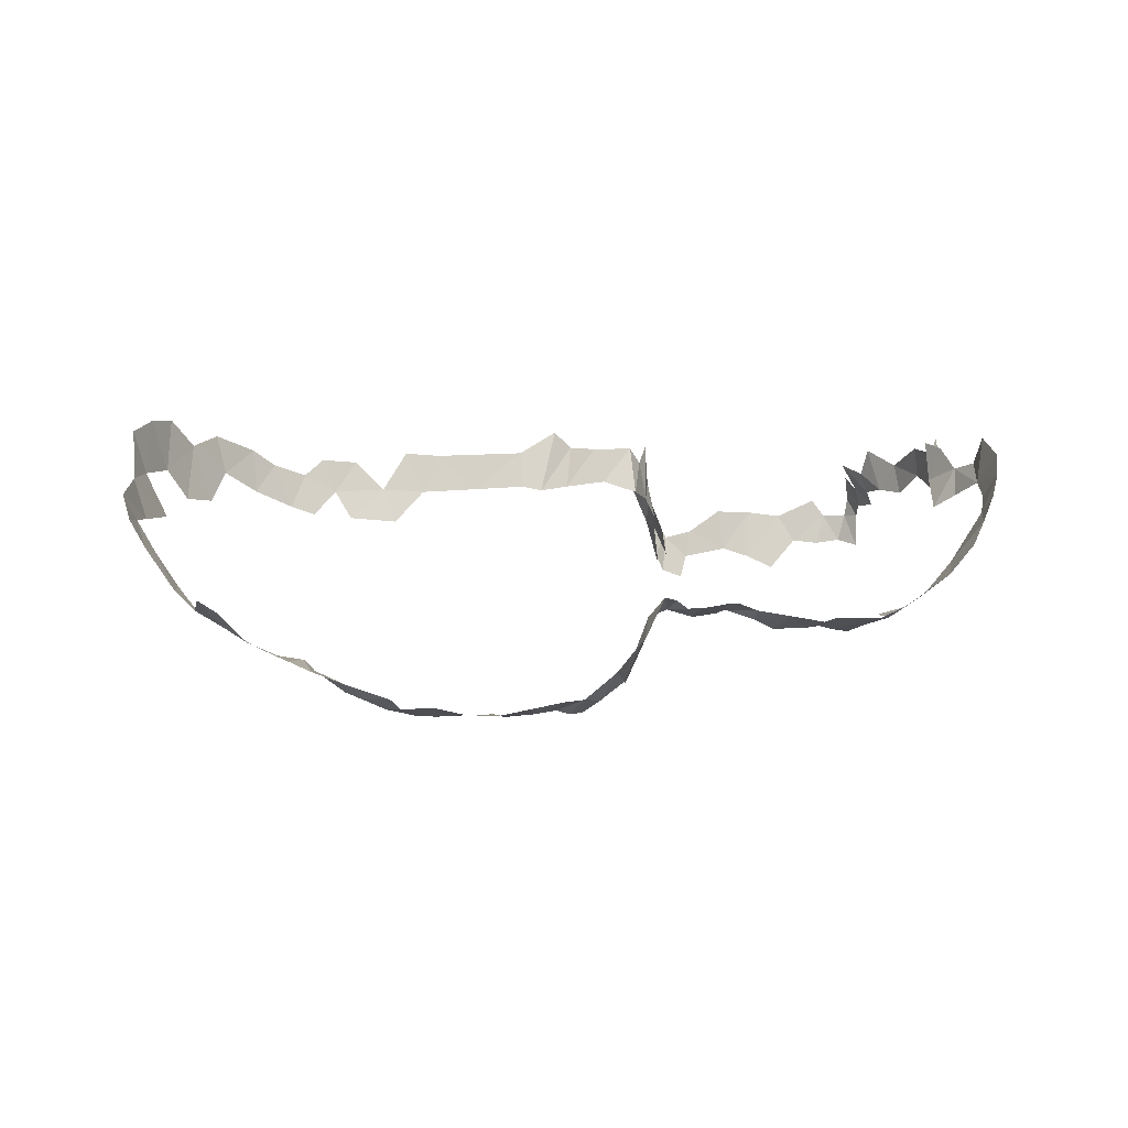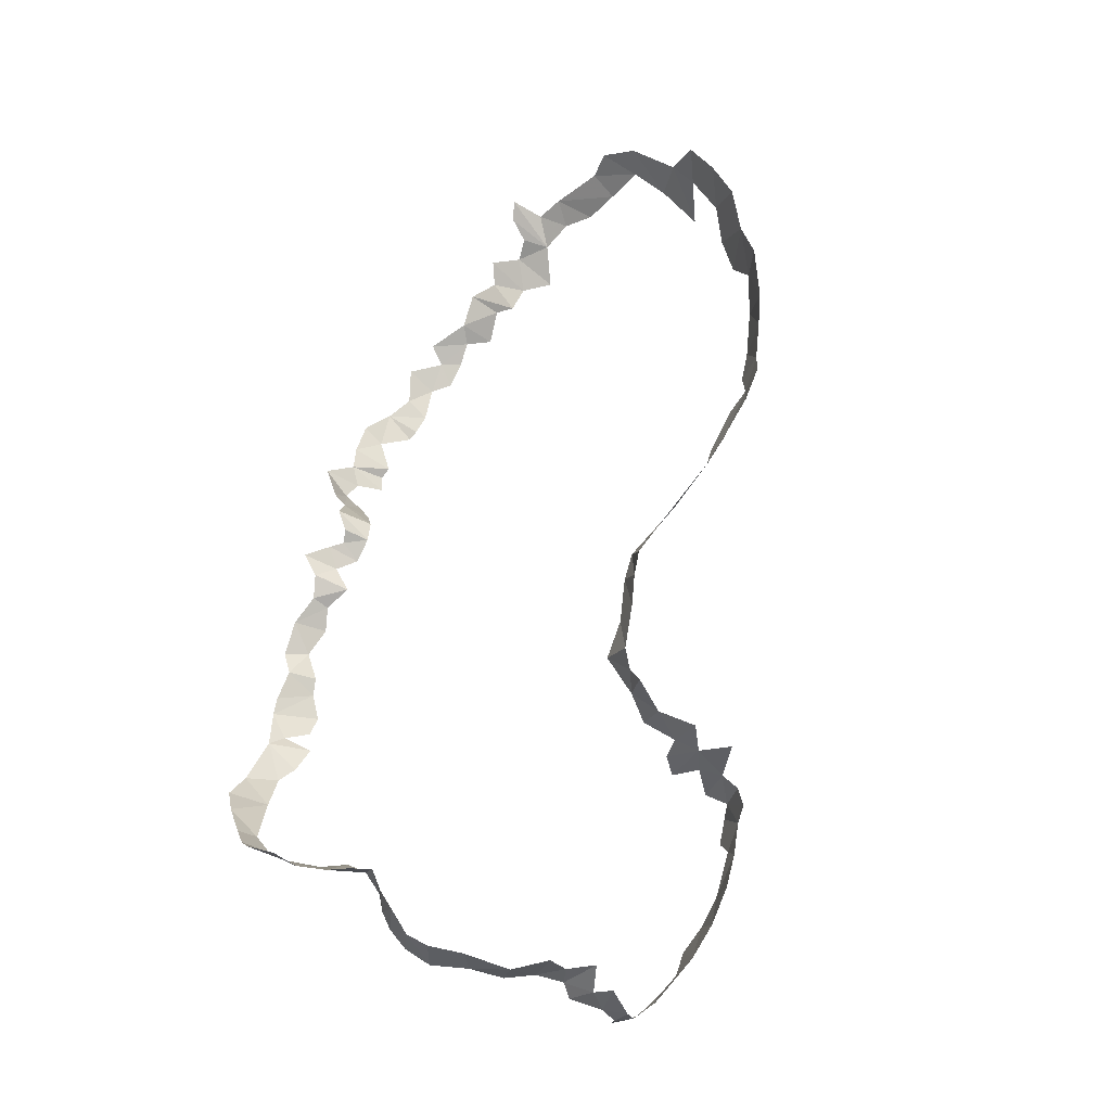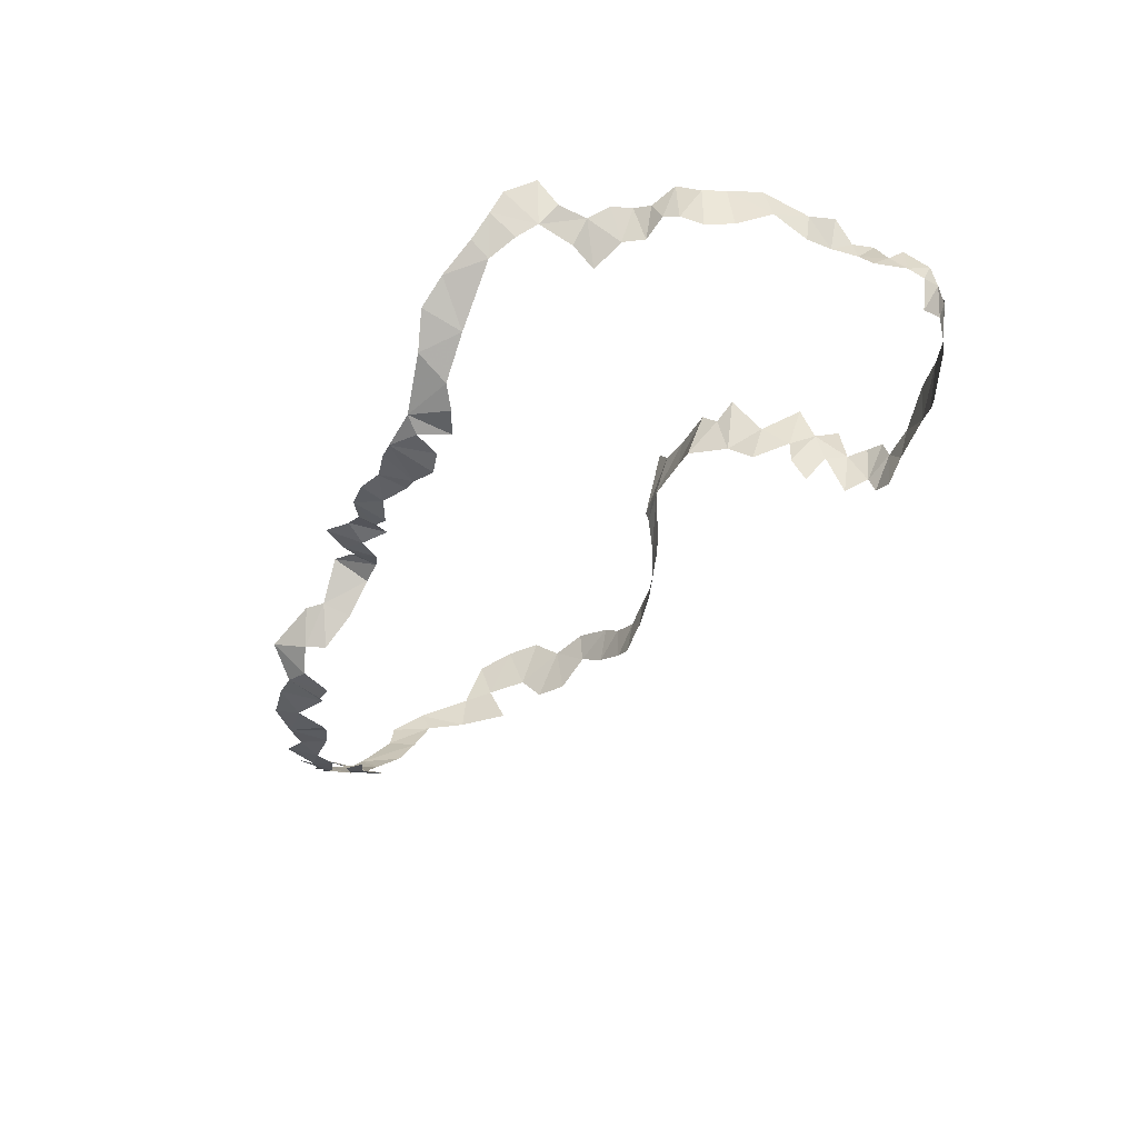
<metadata>
{"format":"obj","ext":"obj","renderer":"f3d","projection":"perspective","resolution":1024,"background":"white","views":[{"elev":-1.0,"azim":164.0,"up":"+Y"},{"elev":68.6,"azim":-67.6,"up":"+Y"},{"elev":-32.4,"azim":-100.9,"up":"+Y"}]}
</metadata>
<code>
v 8.602 3.886 -9.654
v 8 3.463 -9.583
v 8.093 3.625 -10.33
v 10.89 9.065 -4.792
v 10.38 8.564 -4.342
v 11 7.983 -5.127
v 8.464 8.249 -3.178
v 8.098 7.331 -3.238
v 8.92 7.646 -3.508
v 10.38 8.564 -4.342
v 9.82 8.82 -3.847
v 9.629 8.023 -3.835
v -6.118 7.414 0.1142
v -6.571 7.424 -0.1681
v -6.41 6.797 -0.141
v 4.15 3.309 -11.48
v 4.052 3.109 -10.59
v 3.69 3.346 -11.34
v -6.756 7.402 -0.5089
v -6.599 7.835 -0.2996
v -6.69 7.655 -0.7905
v -2.003 4.878 -10.18
v -1.4 4.687 -10
v -1.871 4.717 -9.604
v 11.79 7.719 -6.469
v 11.55 6.894 -6.573
v 12.09 7.338 -7.562
v -3.016 4.874 -10.09
v -2.678 4.596 -9.188
v -3.101 4.738 -9.178
v 11.79 7.719 -6.469
v 11.5 7.864 -5.878
v 11.05 6.989 -5.597
v 1.072 8.752 -3.279
v 1.846 7.851 -3.724
v 1.696 8.759 -3.476
v 11.35 8.989 -5.415
v 10.89 9.065 -4.792
v 11 7.983 -5.127
v 6.397 3.018 -10.48
v 5.672 3.032 -10.34
v 5.926 3.064 -10.88
v 9.895 4.433 -9.593
v 9.265 4.176 -9.22
v 9.644 4.29 -10.19
v -5.012 7.411 0.4828
v -4.723 6.096 0.257
v -4.157 6.376 0.4162
v 11.35 8.989 -5.415
v 11 7.983 -5.127
v 11.5 7.864 -5.878
v 11.55 6.894 -6.573
v 11.79 7.719 -6.469
v 11.05 6.989 -5.597
v 10.38 8.564 -4.342
v 9.629 8.023 -3.835
v 9.982 7.389 -4.275
v -0.9559 7.548 -1.477
v -1.043 7.753 -0.927
v -1.187 6.951 -1.54
v 11.73 6.278 -8.378
v 11.8 6.84 -7.385
v 11.44 6.142 -7.79
v 9.629 8.023 -3.835
v 8.964 8.557 -3.365
v 8.92 7.646 -3.508
v 11 7.983 -5.127
v 10.38 8.564 -4.342
v 10.54 7.404 -4.767
v 10.54 5.021 -10.01
v 10.31 4.738 -9.021
v 10.26 4.783 -9.607
v 2.486 4.429 -11.15
v 2.817 3.676 -11.1
v 2.306 4.471 -10.81
v -6.604 7.975 -2.25
v -6.342 8.398 -1.721
v -6.391 8.948 -2.029
v 3.166 3.871 -11.73
v 2.817 3.676 -11.1
v 2.486 4.429 -11.15
v 10.87 5.046 -9.429
v 10.82 5.129 -8.73
v 10.31 4.738 -9.021
v 10.54 5.021 -10.01
v 10.91 5.24 -10.14
v 10.31 4.738 -9.021
v -1.918 6.831 0.3485
v -2.607 6.992 0.5093
v -2.466 6.369 0.3686
v 11.78 8.711 -6.086
v 11.35 8.989 -5.415
v 11.5 7.864 -5.878
v 8.093 3.625 -10.33
v 8 3.463 -9.583
v 7.773 3.352 -10.11
v 11.73 6.278 -8.378
v 12.02 6.816 -8.264
v 11.8 6.84 -7.385
v -6.887 7.878 -2.812
v -6.791 8.55 -2.707
v -7.036 8.257 -3.479
v 9.192 4.09 -9.958
v 9.644 4.29 -10.19
v 9.265 4.176 -9.22
v -2.003 4.878 -10.18
v -2.236 4.642 -9.509
v -2.652 4.874 -10.16
v 4.693 8.545 -3.004
v 3.906 7.778 -3.332
v 5.07 7.711 -3.075
v 11.78 8.711 -6.086
v 11.5 7.864 -5.878
v 11.79 7.719 -6.469
v 7.75 8.056 -2.952
v 8.098 7.331 -3.238
v 8.464 8.249 -3.178
v 11.23 5.431 -9.101
v 11.44 6.142 -7.79
v 11.07 5.521 -8.193
v 1.072 8.752 -3.279
v 0.8848 7.991 -3.444
v 1.846 7.851 -3.724
v 5.423 8.593 -2.873
v 5.07 7.711 -3.075
v 5.963 7.764 -2.942
v 2.091 9.093 -3.544
v 1.696 8.759 -3.476
v 2.481 7.748 -3.805
v -6.497 8.032 -1.067
v -6.69 7.655 -0.7905
v -6.369 8.352 -0.7115
v 7.093 3.166 -10.52
v 7.773 3.352 -10.11
v 7.304 3.149 -10.09
v -0.1863 8.495 -2.819
v -0.3953 7.646 -2.668
v 0.1023 7.768 -3.419
v 11.23 5.431 -9.101
v 11.73 6.278 -8.378
v 11.44 6.142 -7.79
v 5.375 3.048 -11.16
v 5.011 2.993 -10.46
v 4.602 3.068 -11.04
v 12.09 7.338 -7.562
v 11.8 6.84 -7.385
v 12.02 6.816 -8.264
v 3.294 3.312 -11.05
v 2.817 3.676 -11.1
v 3.166 3.871 -11.73
v 10.91 5.24 -10.14
v 10.87 5.046 -9.429
v 10.31 4.738 -9.021
v 10.87 5.046 -9.429
v 11.23 5.431 -9.101
v 10.82 5.129 -8.73
v 10.38 8.564 -4.342
v 9.982 7.389 -4.275
v 10.54 7.404 -4.767
v 9.192 4.09 -9.958
v 8.758 4.092 -9.298
v 8.783 3.888 -10.38
v -6.527 7.942 -1.687
v -6.081 8.632 -1.181
v -6.342 8.398 -1.721
v 7.75 8.056 -2.952
v 7.059 7.694 -2.919
v 7.57 7.169 -3.142
v -6.95 8.698 -4.833
v -7.192 7.749 -4.286
v -7.001 8.722 -4.363
v 1.495 5.242 -10.36
v 1.521 5.058 -9.827
v 1.242 5.08 -10.3
v 7.093 3.166 -10.52
v 6.397 3.018 -10.48
v 6.608 3.223 -11.13
v -6.393 7.84 -7.838
v -6.482 8.296 -7.482
v -6.498 8.831 -7.887
v -0.7439 4.665 -9.882
v -1.4 4.687 -10
v -0.8897 4.924 -10.55
v 6.608 3.223 -11.13
v 6.397 3.018 -10.48
v 5.926 3.064 -10.88
v 9.82 8.82 -3.847
v 8.964 8.557 -3.365
v 9.629 8.023 -3.835
v -0.8038 8.549 -1.145
v -0.9559 7.548 -1.477
v -0.6633 8.063 -1.979
v -6.403 7.964 -8.761
v -6.05 7.15 -8.709
v -6.315 7.521 -8.254
v 0.2515 5.183 -10.54
v 0.6263 4.981 -10.21
v 0.2429 5.05 -9.752
v -0.4249 8.885 -2.529
v -0.6633 8.063 -1.979
v -0.3953 7.646 -2.668
v 11.23 5.431 -9.101
v 11.07 5.521 -8.193
v 10.82 5.129 -8.73
v -3.719 5.114 -9.834
v -3.016 4.874 -10.09
v -3.43 4.887 -9.619
v -0.8897 4.924 -10.55
v -1.4 4.687 -10
v -1.63 4.808 -10.47
v 5.963 7.764 -2.942
v 5.734 7.025 -3.179
v 6.734 7.097 -3.103
v -3.719 5.114 -9.834
v -4.032 5.091 -9.05
v -4.452 5.392 -9.216
v 2.879 8.613 -3.452
v 2.885 7.837 -3.653
v 3.906 7.778 -3.332
v 3.166 3.871 -11.73
v 3.69 3.346 -11.34
v 3.294 3.312 -11.05
v -6.654 8.996 -5.26
v -6.892 8.027 -5.263
v -6.95 8.698 -4.833
v 5.375 3.048 -11.16
v 5.239 3.044 -10.39
v 5.011 2.993 -10.46
v -7.001 8.722 -4.363
v -7.192 7.749 -4.286
v -7.036 8.257 -3.479
v -5.69 6.928 -9.517
v -6.05 7.15 -8.709
v -6.139 7.482 -9.061
v 0.6036 5.182 -10.97
v 0.6263 4.981 -10.21
v 0.2515 5.183 -10.54
v 9.895 4.433 -9.593
v 10.26 4.783 -9.607
v 10.31 4.738 -9.021
v 0.1186 8.801 -3.054
v -0.1863 8.495 -2.819
v 0.1023 7.768 -3.419
v 8.602 3.886 -9.654
v 8.093 3.625 -10.33
v 8.783 3.888 -10.38
v -6.527 7.942 -1.687
v -6.342 8.398 -1.721
v -6.604 7.975 -2.25
v -6.649 8.193 -5.523
v -6.352 8.712 -5.661
v -6.298 7.89 -5.772
v 12.09 7.338 -7.562
v 11.55 6.894 -6.573
v 11.8 6.84 -7.385
v -6.118 7.414 0.1142
v -5.906 6.719 0.09215
v -5.361 6.786 0.2939
v 2.879 8.613 -3.452
v 2.091 9.093 -3.544
v 2.885 7.837 -3.653
v -7.036 8.257 -3.479
v -6.791 8.55 -2.707
v -6.901 8.904 -3.62
v -6.482 8.296 -7.482
v -6.393 7.84 -7.838
v -6.313 8.209 -6.903
v -3.43 4.887 -9.619
v -3.016 4.874 -10.09
v -3.101 4.738 -9.178
v 1.242 5.08 -10.3
v 1.521 5.058 -9.827
v 0.9976 4.912 -9.864
v 8.758 4.092 -9.298
v 8.602 3.886 -9.654
v 8.783 3.888 -10.38
v -6.393 7.84 -7.838
v -6.201 7.599 -7.154
v -6.313 8.209 -6.903
v 9.895 4.433 -9.593
v 9.598 4.331 -8.64
v 9.265 4.176 -9.22
v -5.012 7.411 0.4828
v -5.855 7.807 0.2345
v -5.361 6.786 0.2939
v 10.31 4.738 -9.021
v 9.598 4.331 -8.64
v 9.895 4.433 -9.593
v 9.192 4.09 -9.958
v 9.265 4.176 -9.22
v 8.758 4.092 -9.298
v -6.604 7.975 -2.25
v -6.391 8.948 -2.029
v -6.791 8.55 -2.707
v -3.719 5.114 -9.834
v -4.452 5.392 -9.216
v -4.753 5.792 -9.799
v 2.885 7.837 -3.653
v 2.091 9.093 -3.544
v 2.481 7.748 -3.805
v 7.059 7.694 -2.919
v 5.963 7.764 -2.942
v 6.734 7.097 -3.103
v 0.2429 5.05 -9.752
v -0.2721 4.859 -10.03
v -0.2288 5.039 -10.38
v 6.559 8.373 -2.783
v 5.963 7.764 -2.942
v 7.059 7.694 -2.919
v -5.012 7.411 0.4828
v -5.361 6.786 0.2939
v -4.723 6.096 0.257
v -6.352 8.712 -5.661
v -6.649 8.193 -5.523
v -6.654 8.996 -5.26
v -6.69 7.655 -0.7905
v -6.599 7.835 -0.2996
v -6.369 8.352 -0.7115
v -5.296 6.418 -9.831
v -5.159 6.082 -9.037
v -5.69 6.928 -9.517
v -3.016 4.874 -10.09
v -2.236 4.642 -9.509
v -2.678 4.596 -9.188
v 8.964 8.557 -3.365
v 8.464 8.249 -3.178
v 8.92 7.646 -3.508
v -5.296 6.418 -9.831
v -4.753 5.792 -9.799
v -5.159 6.082 -9.037
v -0.2288 5.039 -10.38
v -0.2721 4.859 -10.03
v -0.8897 4.924 -10.55
v 1.072 8.752 -3.279
v 0.1186 8.801 -3.054
v 0.8848 7.991 -3.444
v -6.887 7.878 -2.812
v -6.604 7.975 -2.25
v -6.791 8.55 -2.707
v 0.2429 5.05 -9.752
v -0.2288 5.039 -10.38
v 0.2515 5.183 -10.54
v -6.734 7.638 -1.485
v -6.69 7.655 -0.7905
v -6.497 8.032 -1.067
v -3.484 4.948 -8.954
v -4.032 5.091 -9.05
v -3.719 5.114 -9.834
v 4.052 3.109 -10.59
v 3.804 3.035 -10.66
v 3.69 3.346 -11.34
v 0.1186 8.801 -3.054
v 0.1023 7.768 -3.419
v 0.8848 7.991 -3.444
v -0.2721 4.859 -10.03
v -0.7439 4.665 -9.882
v -0.8897 4.924 -10.55
v 3.69 3.346 -11.34
v 3.804 3.035 -10.66
v 3.5 3.058 -10.52
v -6.024 7.992 -6.183
v -6.053 8.857 -5.952
v -6.201 8.691 -6.427
v -6.081 8.632 -1.181
v -6.527 7.942 -1.687
v -6.497 8.032 -1.067
v -4.452 5.392 -9.216
v -5.159 6.082 -9.037
v -4.753 5.792 -9.799
v 3.294 3.312 -11.05
v 3.69 3.346 -11.34
v 3.5 3.058 -10.52
v -1.43 6.138 -0.5123
v -1.194 7.201 -0.3026
v -1.519 6.429 -0.01313
v -4.253 7.505 0.6059
v -4.157 6.376 0.4162
v -3.519 6.569 0.4861
v -0.1863 8.495 -2.819
v -0.4249 8.885 -2.529
v -0.3953 7.646 -2.668
v 7.75 8.056 -2.952
v 7.318 8.414 -2.799
v 7.059 7.694 -2.919
v -0.6633 8.063 -1.979
v -0.9559 7.548 -1.477
v -0.7587 7.23 -2.234
v -6.571 7.424 -0.1681
v -6.599 7.835 -0.2996
v -6.756 7.402 -0.5089
v -6.298 7.89 -5.772
v -6.352 8.712 -5.661
v -6.053 8.857 -5.952
v -3.412 7.516 0.6098
v -3.519 6.569 0.4861
v -2.607 6.992 0.5093
v 7.304 3.149 -10.09
v 6.717 3.02 -10.12
v 7.093 3.166 -10.52
v 1.242 5.08 -10.3
v 0.9976 4.912 -9.864
v 1.032 5.082 -10.55
v -6.654 8.996 -5.26
v -6.649 8.193 -5.523
v -6.892 8.027 -5.263
v 2.481 7.748 -3.805
v 1.696 8.759 -3.476
v 1.846 7.851 -3.724
v -1.918 6.831 0.3485
v -2.247 5.848 0.1485
v -1.74 6.009 0.04287
v 4.806 3.188 -11.53
v 5.375 3.048 -11.16
v 4.602 3.068 -11.04
v 2.306 4.471 -10.81
v 1.959 4.908 -9.963
v 1.842 5.297 -10.67
v 7.093 3.166 -10.52
v 6.717 3.02 -10.12
v 6.397 3.018 -10.48
v 5.926 3.064 -10.88
v 5.672 3.032 -10.34
v 5.375 3.048 -11.16
v -6.139 7.482 -9.061
v -6.05 7.15 -8.709
v -6.403 7.964 -8.761
v -5.69 6.928 -9.517
v -5.159 6.082 -9.037
v -6.05 7.15 -8.709
v -6.024 7.992 -6.183
v -6.298 7.89 -5.772
v -6.053 8.857 -5.952
v 7.57 7.169 -3.142
v 8.098 7.331 -3.238
v 7.75 8.056 -2.952
v -6.901 8.904 -3.62
v -7.001 8.722 -4.363
v -7.036 8.257 -3.479
v 4.15 3.309 -11.48
v 4.602 3.068 -11.04
v 4.052 3.109 -10.59
v -1.649 7.289 0.3275
v -1.918 6.831 0.3485
v -1.519 6.429 -0.01313
v -2.003 4.878 -10.18
v -1.871 4.717 -9.604
v -2.236 4.642 -9.509
v 2.306 4.471 -10.81
v 2.326 4.234 -10.25
v 1.959 4.908 -9.963
v -0.8038 8.549 -1.145
v -1.043 7.753 -0.927
v -0.9559 7.548 -1.477
v -6.313 8.209 -6.903
v -6.024 7.992 -6.183
v -6.201 8.691 -6.427
v -1.361 6.377 -1.31
v -1.043 7.753 -0.927
v -1.222 7.064 -0.7993
v -3.412 7.516 0.6098
v -4.253 7.505 0.6059
v -3.519 6.569 0.4861
v 7.382 3.376 -10.87
v 7.773 3.352 -10.11
v 7.093 3.166 -10.52
v 7.382 3.376 -10.87
v 8.093 3.625 -10.33
v 7.773 3.352 -10.11
v 5.423 8.593 -2.873
v 4.693 8.545 -3.004
v 5.07 7.711 -3.075
v -4.253 7.505 0.6059
v -5.012 7.411 0.4828
v -4.157 6.376 0.4162
v -1.043 7.753 -0.927
v -1.194 7.201 -0.3026
v -1.222 7.064 -0.7993
v 4.693 8.545 -3.004
v 2.879 8.613 -3.452
v 3.906 7.778 -3.332
v 5.375 3.048 -11.16
v 5.672 3.032 -10.34
v 5.239 3.044 -10.39
v 4.15 3.309 -11.48
v 4.806 3.188 -11.53
v 4.602 3.068 -11.04
v -0.6633 8.063 -1.979
v -0.7587 7.23 -2.234
v -0.3953 7.646 -2.668
v -6.313 8.209 -6.903
v -5.897 7.346 -6.695
v -6.024 7.992 -6.183
v -0.7935 8.09 -0.3097
v -1.194 7.201 -0.3026
v -1.043 7.753 -0.927
v -1.63 4.808 -10.47
v -1.4 4.687 -10
v -2.003 4.878 -10.18
v -2.652 4.874 -10.16
v -2.236 4.642 -9.509
v -3.016 4.874 -10.09
v 1.842 5.297 -10.67
v 1.959 4.908 -9.963
v 1.521 5.058 -9.827
v -3.43 4.887 -9.619
v -3.484 4.948 -8.954
v -3.719 5.114 -9.834
v -6.892 8.027 -5.263
v -7.087 7.728 -4.857
v -6.95 8.698 -4.833
v -6.201 7.599 -7.154
v -5.897 7.346 -6.695
v -6.313 8.209 -6.903
v 2.306 4.471 -10.81
v 2.669 3.628 -10.68
v 2.326 4.234 -10.25
v 2.306 4.471 -10.81
v 2.817 3.676 -11.1
v 2.669 3.628 -10.68
v 1.842 5.297 -10.67
v 1.521 5.058 -9.827
v 1.495 5.242 -10.36
v -6.95 8.698 -4.833
v -7.087 7.728 -4.857
v -7.192 7.749 -4.286
v 0.6036 5.182 -10.97
v 1.032 5.082 -10.55
v 0.6263 4.981 -10.21
v 1.032 5.082 -10.55
v 0.9976 4.912 -9.864
v 0.6263 4.981 -10.21
v -1.358 7.318 0.08899
v -1.649 7.289 0.3275
v -1.519 6.429 -0.01313
v -6.315 7.521 -8.254
v -6.393 7.84 -7.838
v -6.403 7.964 -8.761
v 7.318 8.414 -2.799
v 6.559 8.373 -2.783
v 7.059 7.694 -2.919
v -6.403 7.964 -8.761
v -6.393 7.84 -7.838
v -6.514 8.416 -8.531
v -6.498 8.831 -7.887
v -6.514 8.416 -8.531
v -6.393 7.84 -7.838
v -1.918 6.831 0.3485
v -2.466 6.369 0.3686
v -2.247 5.848 0.1485
v -5.855 7.807 0.2345
v -6.118 7.414 0.1142
v -5.361 6.786 0.2939
v 5.963 7.764 -2.942
v 5.07 7.711 -3.075
v 5.734 7.025 -3.179
v -1.519 6.429 -0.01313
v -1.918 6.831 0.3485
v -1.74 6.009 0.04287
v -1.519 6.429 -0.01313
v -1.194 7.201 -0.3026
v -1.358 7.318 0.08899
v -1.222 7.064 -0.7993
v -1.194 7.201 -0.3026
v -1.43 6.138 -0.5123
v -1.043 7.753 -0.927
v -1.361 6.377 -1.31
v -1.187 6.951 -1.54
v -2.607 6.992 0.5093
v -3.519 6.569 0.4861
v -2.466 6.369 0.3686
v -5.906 6.719 0.09215
v -6.118 7.414 0.1142
v -6.41 6.797 -0.141
v -6.756 7.402 -0.5089
v -6.712 6.659 -0.5701
v -6.571 7.424 -0.1681
v -6.571 7.424 -0.1681
v -6.712 6.659 -0.5701
v -6.41 6.797 -0.141
v -6.527 7.942 -1.687
v -6.734 7.638 -1.485
v -6.497 8.032 -1.067
f 1 2 3
f 4 5 6
f 7 8 9
f 10 11 12
f 13 14 15
f 16 17 18
f 19 20 21
f 22 23 24
f 25 26 27
f 28 29 30
f 31 32 33
f 34 35 36
f 37 38 39
f 40 41 42
f 43 44 45
f 46 47 48
f 49 50 51
f 52 53 54
f 55 56 57
f 58 59 60
f 61 62 63
f 64 65 66
f 67 68 69
f 70 71 72
f 73 74 75
f 76 77 78
f 79 80 81
f 82 83 84
f 85 86 87
f 88 89 90
f 91 92 93
f 94 95 96
f 97 98 99
f 100 101 102
f 103 104 105
f 106 107 108
f 109 110 111
f 112 113 114
f 115 116 117
f 118 119 120
f 121 122 123
f 124 125 126
f 127 128 129
f 130 131 132
f 133 134 135
f 136 137 138
f 139 140 141
f 142 143 144
f 145 146 147
f 148 149 150
f 151 152 153
f 154 155 156
f 157 158 159
f 160 161 162
f 163 164 165
f 166 167 168
f 169 170 171
f 172 173 174
f 175 176 177
f 178 179 180
f 181 182 183
f 184 185 186
f 187 188 189
f 190 191 192
f 193 194 195
f 196 197 198
f 199 200 201
f 202 203 204
f 205 206 207
f 208 209 210
f 211 212 213
f 214 215 216
f 217 218 219
f 220 221 222
f 223 224 225
f 226 227 228
f 229 230 231
f 232 233 234
f 235 236 237
f 238 239 240
f 241 242 243
f 244 245 246
f 247 248 249
f 250 251 252
f 253 254 255
f 256 257 258
f 259 260 261
f 262 263 264
f 265 266 267
f 268 269 270
f 271 272 273
f 274 275 276
f 277 278 279
f 280 281 282
f 283 284 285
f 286 287 288
f 289 290 291
f 292 293 294
f 295 296 297
f 298 299 300
f 301 302 303
f 304 305 306
f 307 308 309
f 310 311 312
f 313 314 315
f 316 317 318
f 319 320 321
f 322 323 324
f 325 326 327
f 328 329 330
f 331 332 333
f 334 335 336
f 337 338 339
f 340 341 342
f 343 344 345
f 346 347 348
f 349 350 351
f 352 353 354
f 355 356 357
f 358 359 360
f 361 362 363
f 364 365 366
f 367 368 369
f 370 371 372
f 373 374 375
f 376 377 378
f 379 380 381
f 382 383 384
f 385 386 387
f 388 389 390
f 391 392 393
f 394 395 396
f 397 398 399
f 400 401 402
f 403 404 405
f 406 407 408
f 409 410 411
f 412 413 414
f 415 416 417
f 418 419 420
f 421 422 423
f 424 425 426
f 427 428 429
f 430 431 432
f 433 434 435
f 436 437 438
f 439 440 441
f 442 443 444
f 445 446 447
f 448 449 450
f 451 452 453
f 454 455 456
f 457 458 459
f 460 461 462
f 463 464 465
f 466 467 468
f 469 470 471
f 472 473 474
f 475 476 477
f 478 479 480
f 481 482 483
f 484 485 486
f 487 488 489
f 490 491 492
f 493 494 495
f 496 497 498
f 499 500 501
f 502 503 504
f 505 506 507
f 508 509 510
f 511 512 513
f 514 515 516
f 517 518 519
f 520 521 522
f 523 524 525
f 526 527 528
f 529 530 531
f 532 533 534
f 535 536 537
f 538 539 540
f 541 542 543
f 544 545 546
f 547 548 549
f 550 551 552
f 553 554 555
f 556 557 558
f 559 560 561
f 562 563 564
f 565 566 567
f 568 569 570
f 571 572 573
f 574 575 576
f 577 578 579
f 580 581 582

</code>
